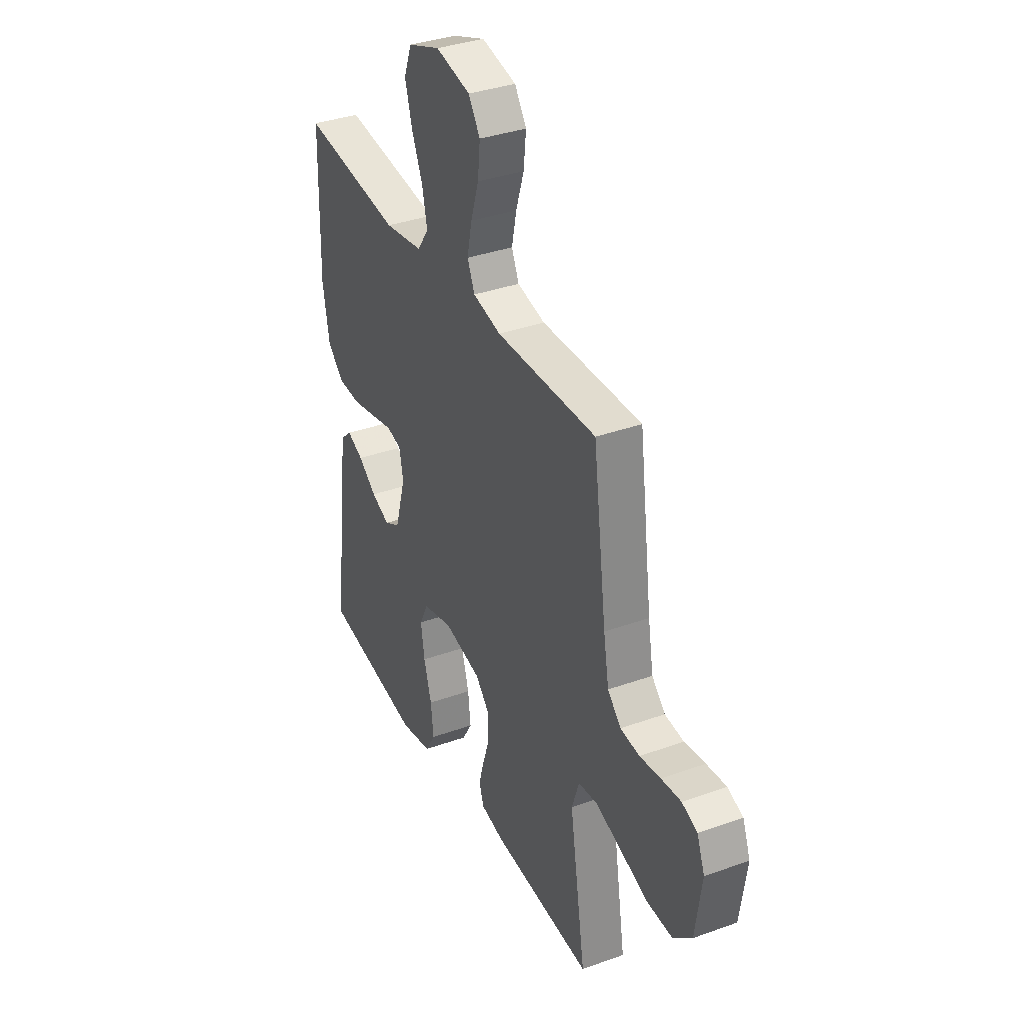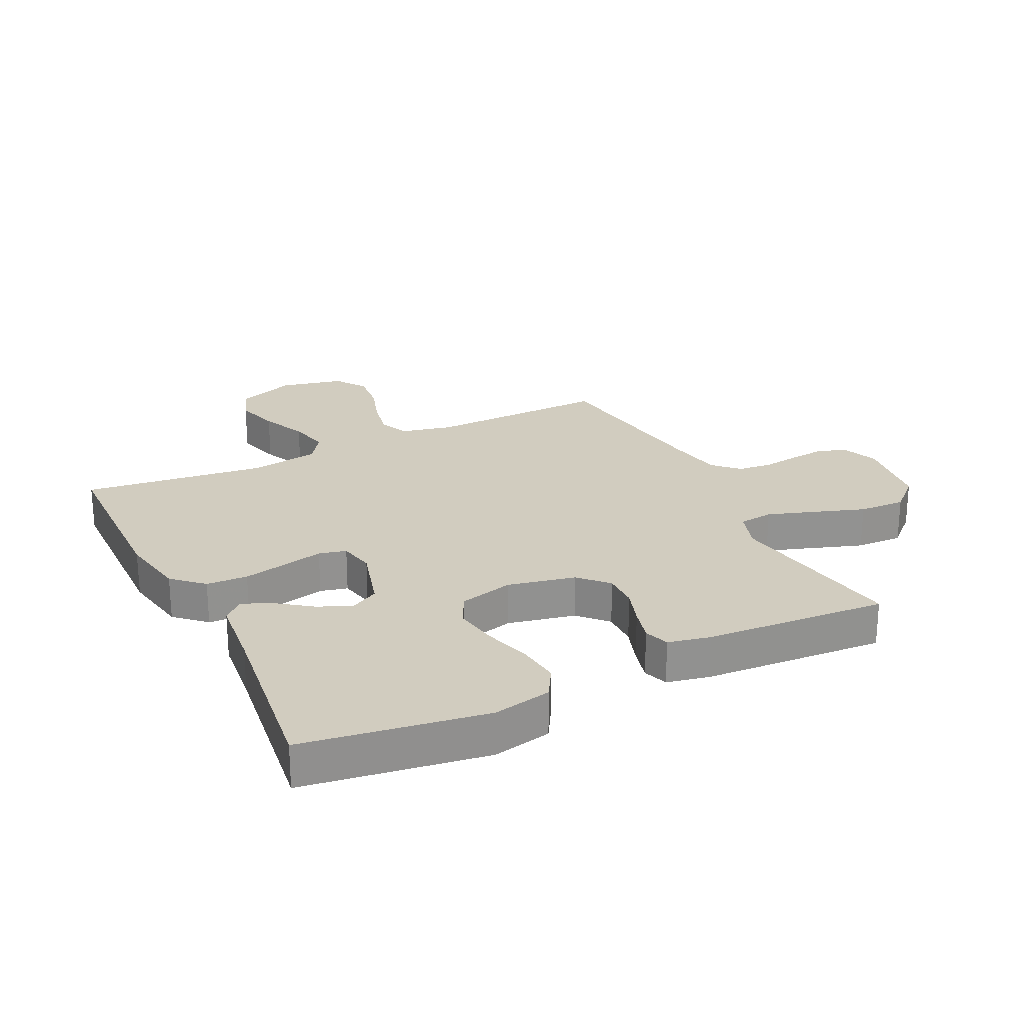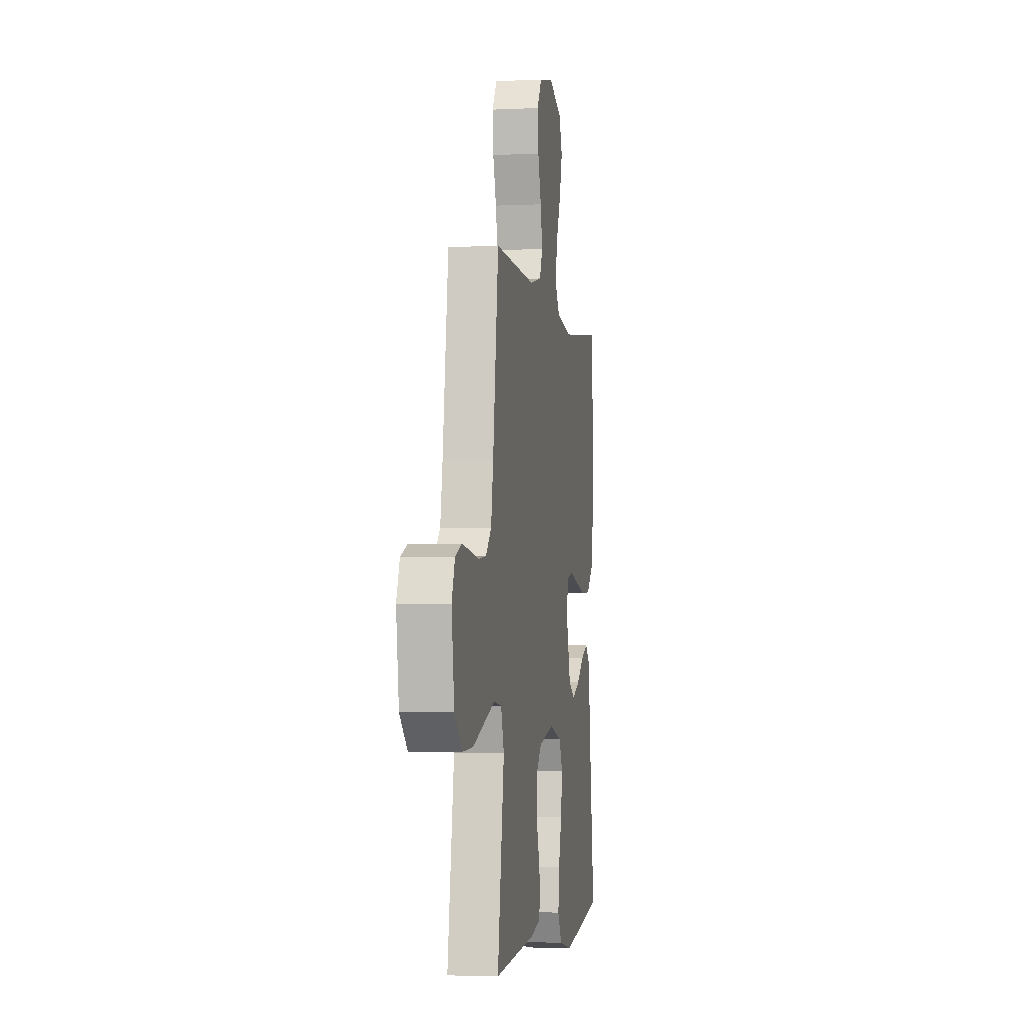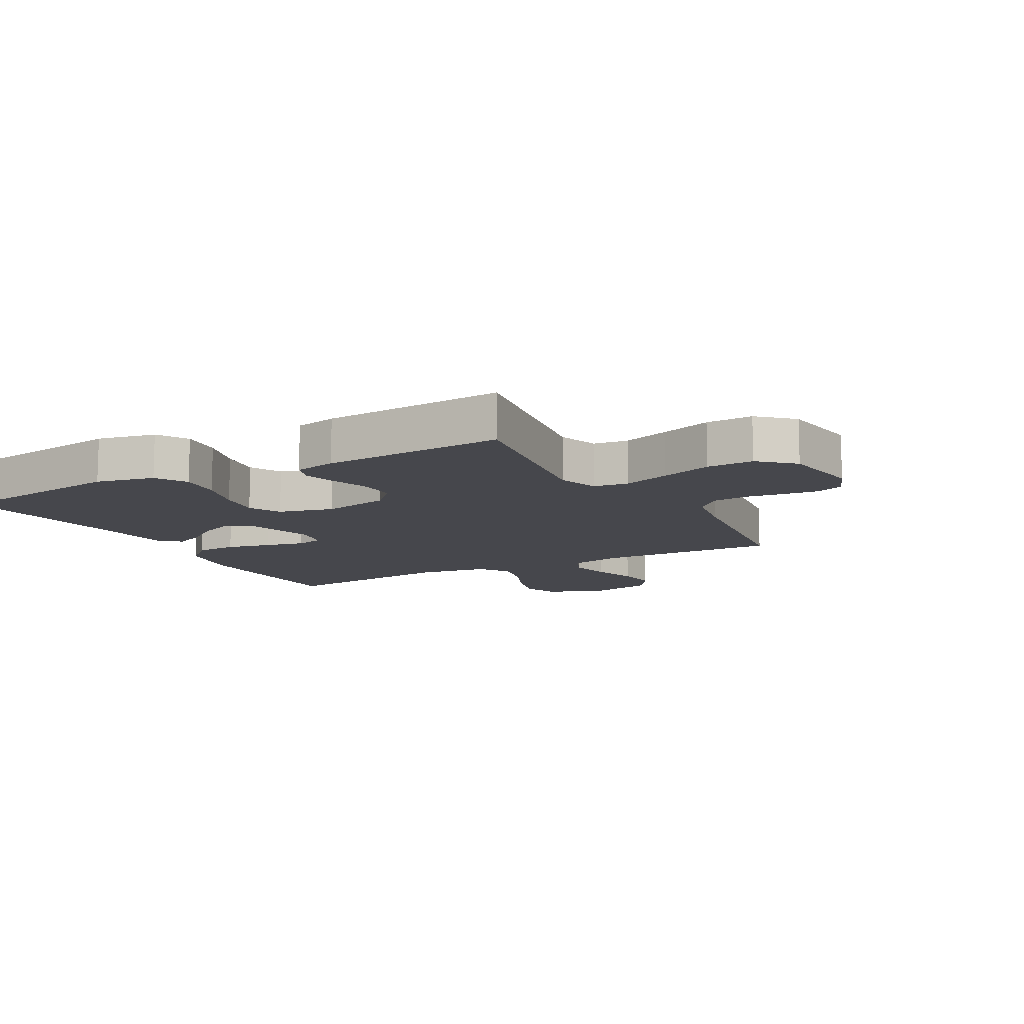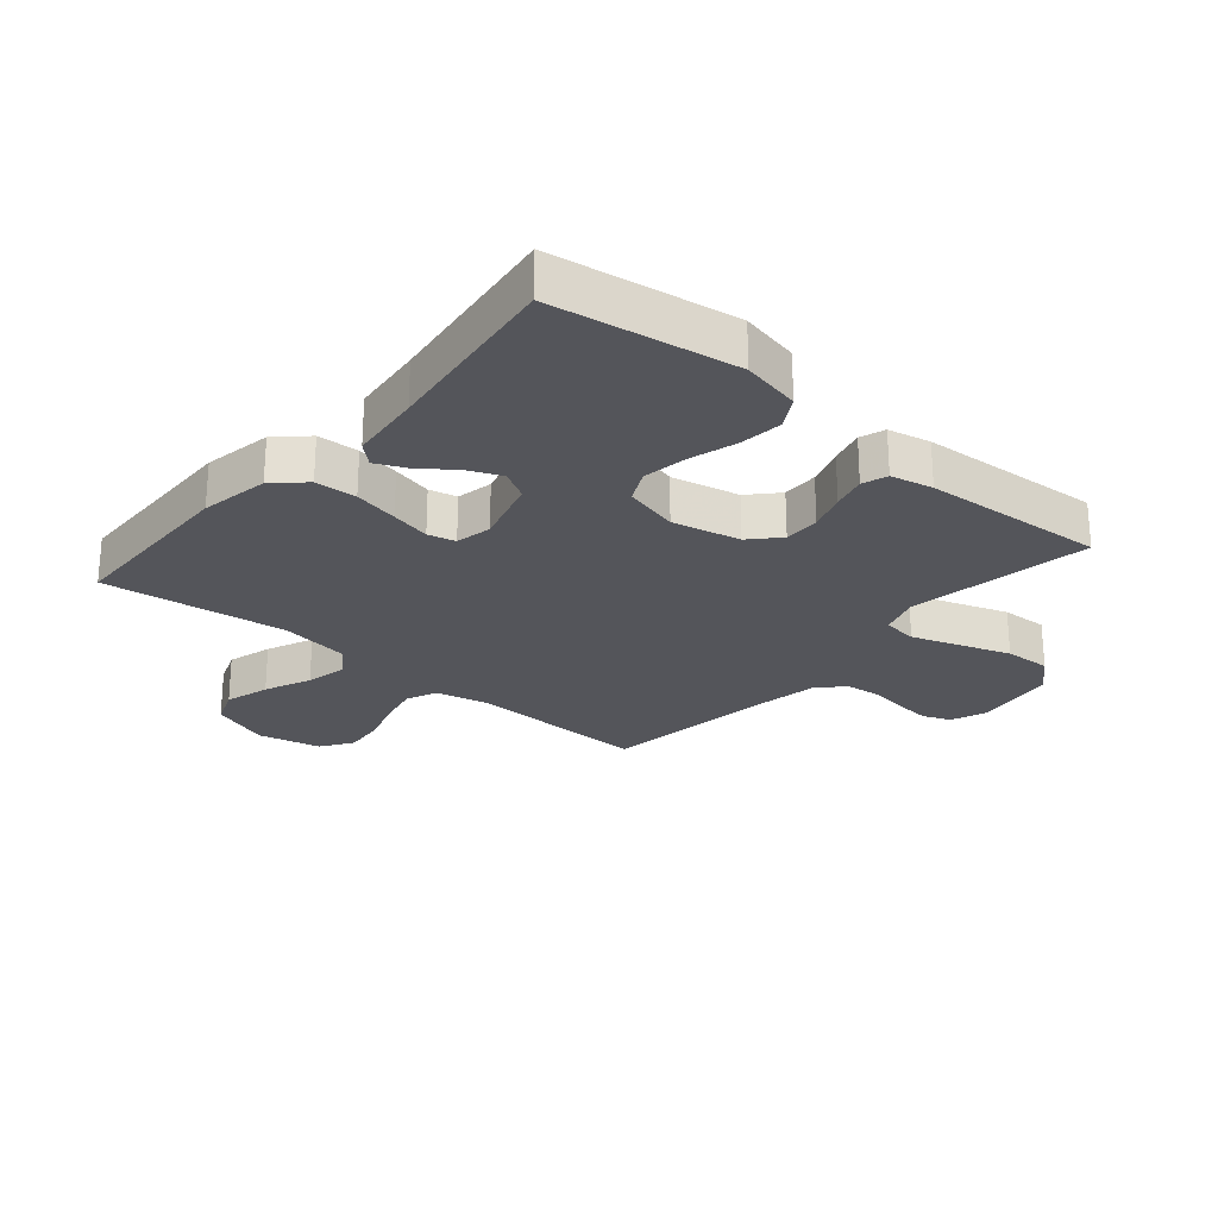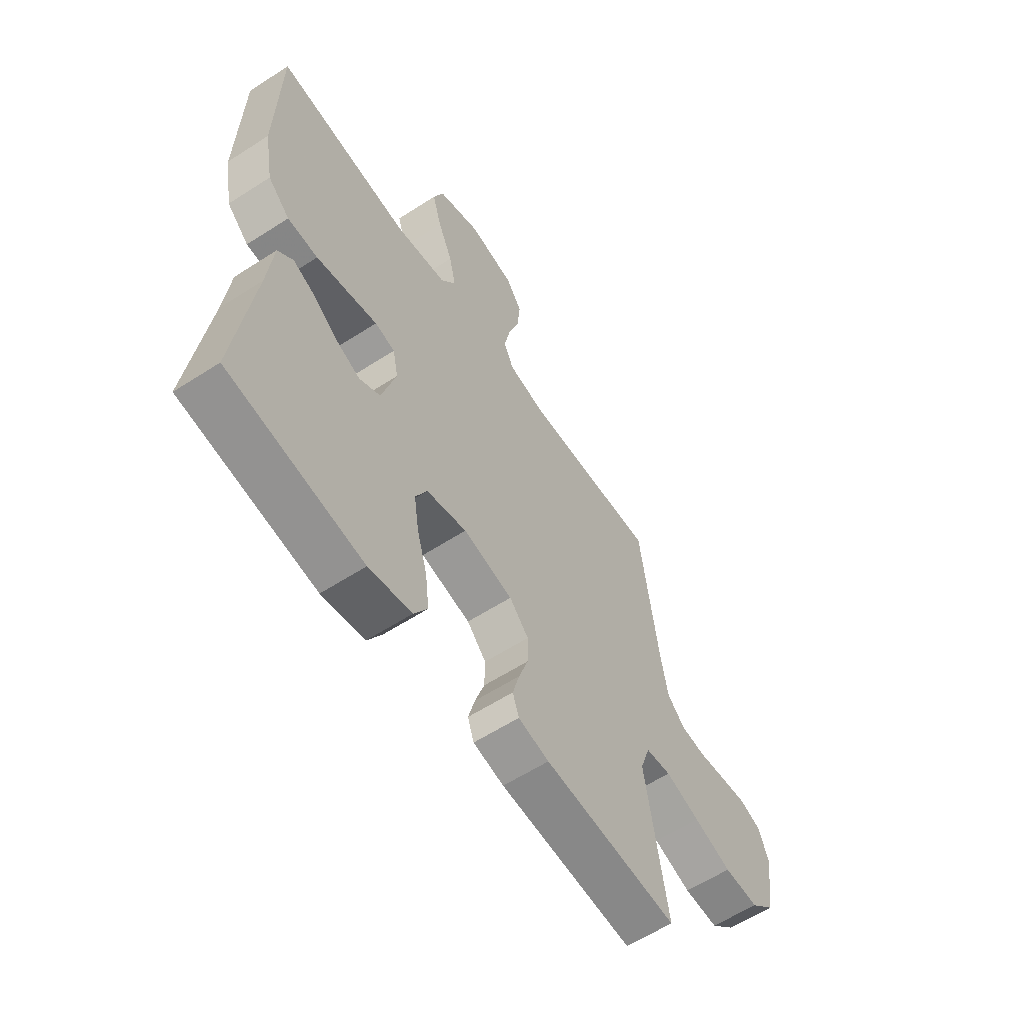
<metadata>
{"format":"obj","ext":"obj","renderer":"f3d","projection":"perspective","resolution":1024,"background":"white","views":[{"elev":35.8,"azim":-115.3,"up":"+Z"},{"elev":24.1,"azim":153.8,"up":"+Y"},{"elev":-3.1,"azim":-80.7,"up":"+Z"},{"elev":-11.0,"azim":-151.2,"up":"+Y"},{"elev":-24.9,"azim":139.6,"up":"+Y"},{"elev":-60.0,"azim":123.5,"up":"+Z"}]}
</metadata>
<code>
v 0.5 0.07 -0.5
v 0.2 0.07 -0.545
v 0.104 0.07 -0.525
v 0.074 0.07 -0.474
v 0.082 0.07 -0.403
v 0.105 0.07 -0.325
v 0.116 0.07 -0.253
v 0.09 0.07 -0.2
v 0 0.07 -0.177
v -0.111 0.07 -0.201
v -0.154 0.07 -0.247
v -0.153 0.07 -0.306
v -0.132 0.07 -0.368
v -0.117 0.07 -0.424
v -0.131 0.07 -0.465
v -0.2 0.07 -0.48
v -0.5 0.07 -0.5
v -0.452 0.07 -0.2
v -0.474 0.07 -0.134
v -0.531 0.07 -0.127
v -0.608 0.07 -0.153
v -0.692 0.07 -0.182
v -0.769 0.07 -0.185
v -0.824 0.07 -0.134
v -0.843 0.07 0
v -0.82 0.07 0.059
v -0.774 0.07 0.077
v -0.715 0.07 0.071
v -0.653 0.07 0.062
v -0.596 0.07 0.068
v -0.556 0.07 0.108
v -0.54 0.07 0.2
v -0.5 0.07 0.5
v -0.2 0.07 0.492
v -0.116 0.07 0.511
v -0.094 0.07 0.56
v -0.108 0.07 0.627
v -0.132 0.07 0.701
v -0.139 0.07 0.77
v -0.104 0.07 0.822
v 0 0.07 0.845
v 0.097 0.07 0.809
v 0.12 0.07 0.749
v 0.099 0.07 0.675
v 0.066 0.07 0.599
v 0.051 0.07 0.531
v 0.085 0.07 0.482
v 0.2 0.07 0.464
v 0.5 0.07 0.5
v 0.507 0.07 0.2
v 0.487 0.07 0.088
v 0.438 0.07 0.042
v 0.37 0.07 0.039
v 0.297 0.07 0.055
v 0.232 0.07 0.07
v 0.187 0.07 0.059
v 0.175 0.07 0
v 0.207 0.07 -0.111
v 0.254 0.07 -0.137
v 0.309 0.07 -0.113
v 0.364 0.07 -0.072
v 0.413 0.07 -0.05
v 0.447 0.07 -0.081
v 0.46 0.07 -0.2
v 0.5 0 -0.5
v 0.2 0 -0.545
v 0.104 0 -0.525
v 0.074 0 -0.474
v 0.082 0 -0.403
v 0.105 0 -0.325
v 0.116 0 -0.253
v 0.09 0 -0.2
v 0 0 -0.177
v -0.111 0 -0.201
v -0.154 0 -0.247
v -0.153 0 -0.306
v -0.132 0 -0.368
v -0.117 0 -0.424
v -0.131 0 -0.465
v -0.2 0 -0.48
v -0.5 0 -0.5
v -0.452 0 -0.2
v -0.474 0 -0.134
v -0.531 0 -0.127
v -0.608 0 -0.153
v -0.692 0 -0.182
v -0.769 0 -0.185
v -0.824 0 -0.134
v -0.843 0 0
v -0.82 0 0.059
v -0.774 0 0.077
v -0.715 0 0.071
v -0.653 0 0.062
v -0.596 0 0.068
v -0.556 0 0.108
v -0.54 0 0.2
v -0.5 0 0.5
v -0.2 0 0.492
v -0.116 0 0.511
v -0.094 0 0.56
v -0.108 0 0.627
v -0.132 0 0.701
v -0.139 0 0.77
v -0.104 0 0.822
v 0 0 0.845
v 0.097 0 0.809
v 0.12 0 0.749
v 0.099 0 0.675
v 0.066 0 0.599
v 0.051 0 0.531
v 0.085 0 0.482
v 0.2 0 0.464
v 0.5 0 0.5
v 0.507 0 0.2
v 0.487 0 0.088
v 0.438 0 0.042
v 0.37 0 0.039
v 0.297 0 0.055
v 0.232 0 0.07
v 0.187 0 0.059
v 0.175 0 0
v 0.207 0 -0.111
v 0.254 0 -0.137
v 0.309 0 -0.113
v 0.364 0 -0.072
v 0.413 0 -0.05
v 0.447 0 -0.081
v 0.46 0 -0.2
f 62 63 64
f 61 62 64
f 60 61 64
f 4 5 6
f 3 4 6
f 2 3 6
f 1 2 6
f 64 1 6
f 60 64 6
f 59 60 6
f 58 59 6 7
f 57 58 7 8
f 56 57 8 9
f 53 54 55
f 52 53 55
f 51 52 55
f 50 51 55
f 49 50 55
f 48 49 55
f 47 48 55 56
f 56 9 10
f 47 56 10
f 46 47 10
f 43 44 45
f 42 43 45
f 41 42 45
f 40 41 45
f 39 40 45
f 38 39 45
f 37 38 45
f 36 37 45 46
f 46 10 11
f 36 46 11
f 35 36 11
f 32 33 34
f 34 35 11
f 32 34 11
f 31 32 11
f 27 28 29
f 26 27 29
f 25 26 29
f 24 25 29
f 23 24 29
f 22 23 29
f 21 22 29
f 20 21 29 30
f 19 20 30 31
f 16 17 18
f 15 16 18
f 14 15 18
f 13 14 18
f 12 13 18
f 12 18 19
f 11 12 19 31
f 128 127 126
f 128 126 125
f 128 125 124
f 70 69 68
f 70 68 67
f 70 67 66
f 70 66 65
f 70 65 128
f 70 128 124
f 70 124 123
f 71 70 123 122
f 72 71 122 121
f 73 72 121 120
f 119 118 117
f 119 117 116
f 119 116 115
f 119 115 114
f 119 114 113
f 119 113 112
f 120 119 112 111
f 74 73 120
f 74 120 111
f 74 111 110
f 109 108 107
f 109 107 106
f 109 106 105
f 109 105 104
f 109 104 103
f 109 103 102
f 109 102 101
f 110 109 101 100
f 75 74 110
f 75 110 100
f 75 100 99
f 98 97 96
f 75 99 98
f 75 98 96
f 75 96 95
f 93 92 91
f 93 91 90
f 93 90 89
f 93 89 88
f 93 88 87
f 93 87 86
f 93 86 85
f 94 93 85 84
f 95 94 84 83
f 82 81 80
f 82 80 79
f 82 79 78
f 82 78 77
f 82 77 76
f 83 82 76
f 95 83 76 75
f 1 65 66 2
f 2 66 67 3
f 3 67 68 4
f 4 68 69 5
f 5 69 70 6
f 6 70 71 7
f 7 71 72 8
f 8 72 73 9
f 9 73 74 10
f 10 74 75 11
f 11 75 76 12
f 12 76 77 13
f 13 77 78 14
f 14 78 79 15
f 15 79 80 16
f 16 80 81 17
f 17 81 82 18
f 18 82 83 19
f 19 83 84 20
f 20 84 85 21
f 21 85 86 22
f 22 86 87 23
f 23 87 88 24
f 24 88 89 25
f 25 89 90 26
f 26 90 91 27
f 27 91 92 28
f 28 92 93 29
f 29 93 94 30
f 30 94 95 31
f 31 95 96 32
f 32 96 97 33
f 33 97 98 34
f 34 98 99 35
f 35 99 100 36
f 36 100 101 37
f 37 101 102 38
f 38 102 103 39
f 39 103 104 40
f 40 104 105 41
f 41 105 106 42
f 42 106 107 43
f 43 107 108 44
f 44 108 109 45
f 45 109 110 46
f 46 110 111 47
f 47 111 112 48
f 48 112 113 49
f 49 113 114 50
f 50 114 115 51
f 51 115 116 52
f 52 116 117 53
f 53 117 118 54
f 54 118 119 55
f 55 119 120 56
f 56 120 121 57
f 57 121 122 58
f 58 122 123 59
f 59 123 124 60
f 60 124 125 61
f 61 125 126 62
f 62 126 127 63
f 63 127 128 64
f 64 128 65 1

</code>
